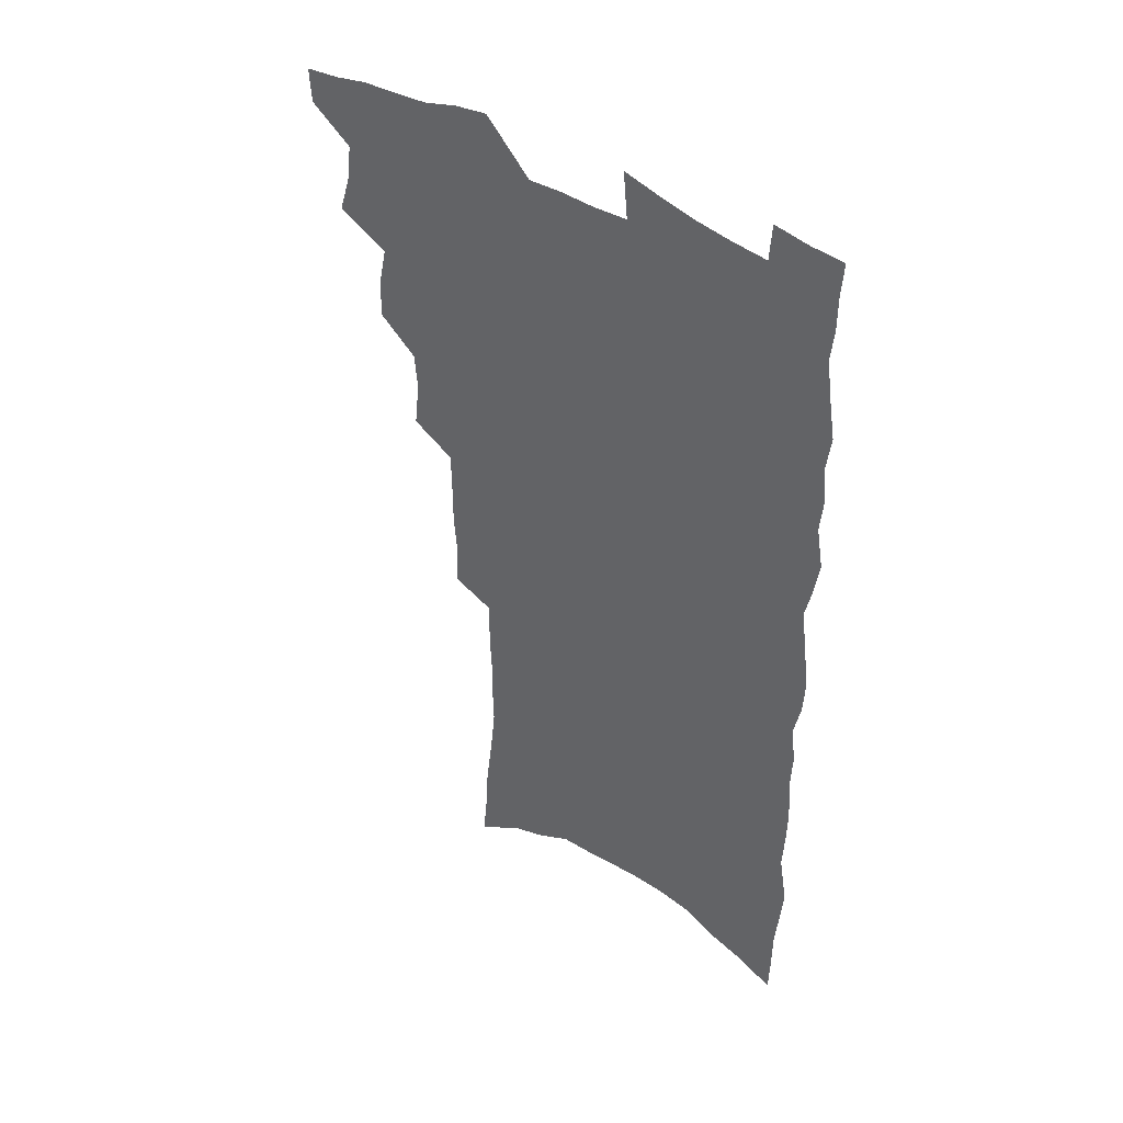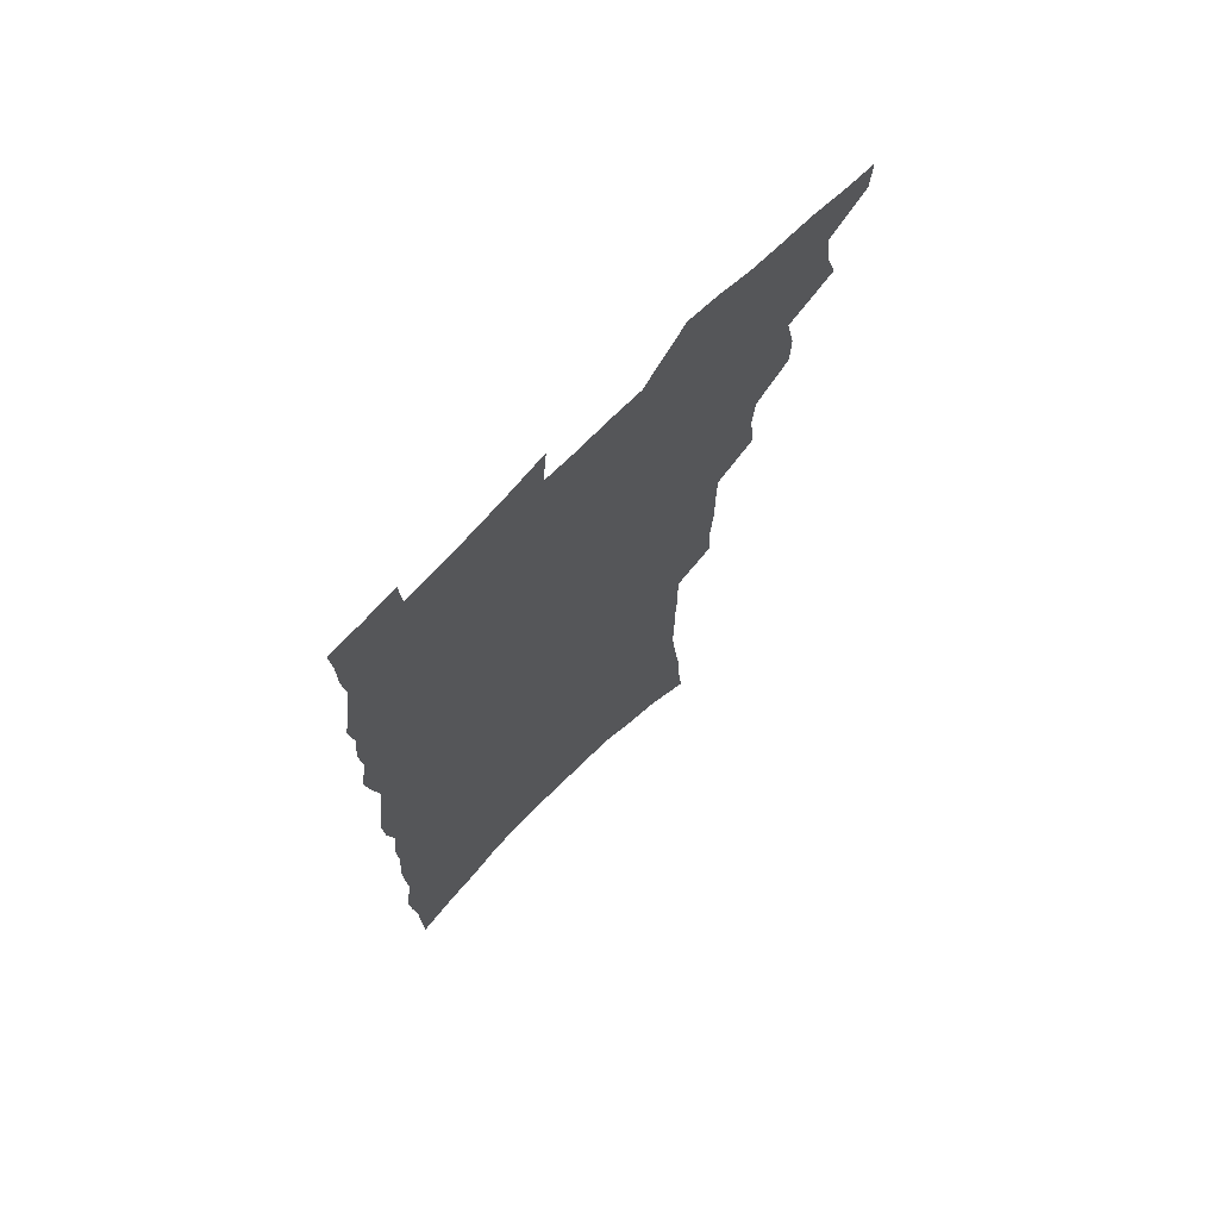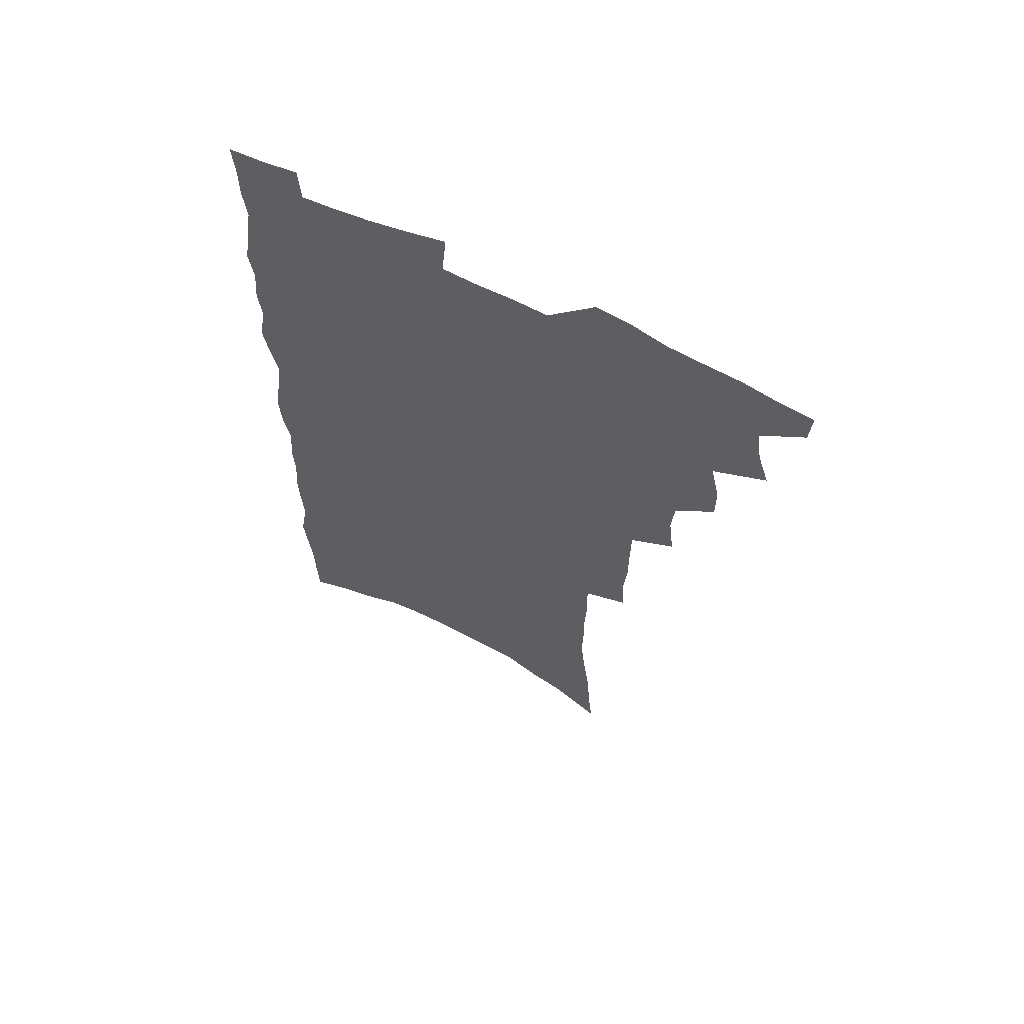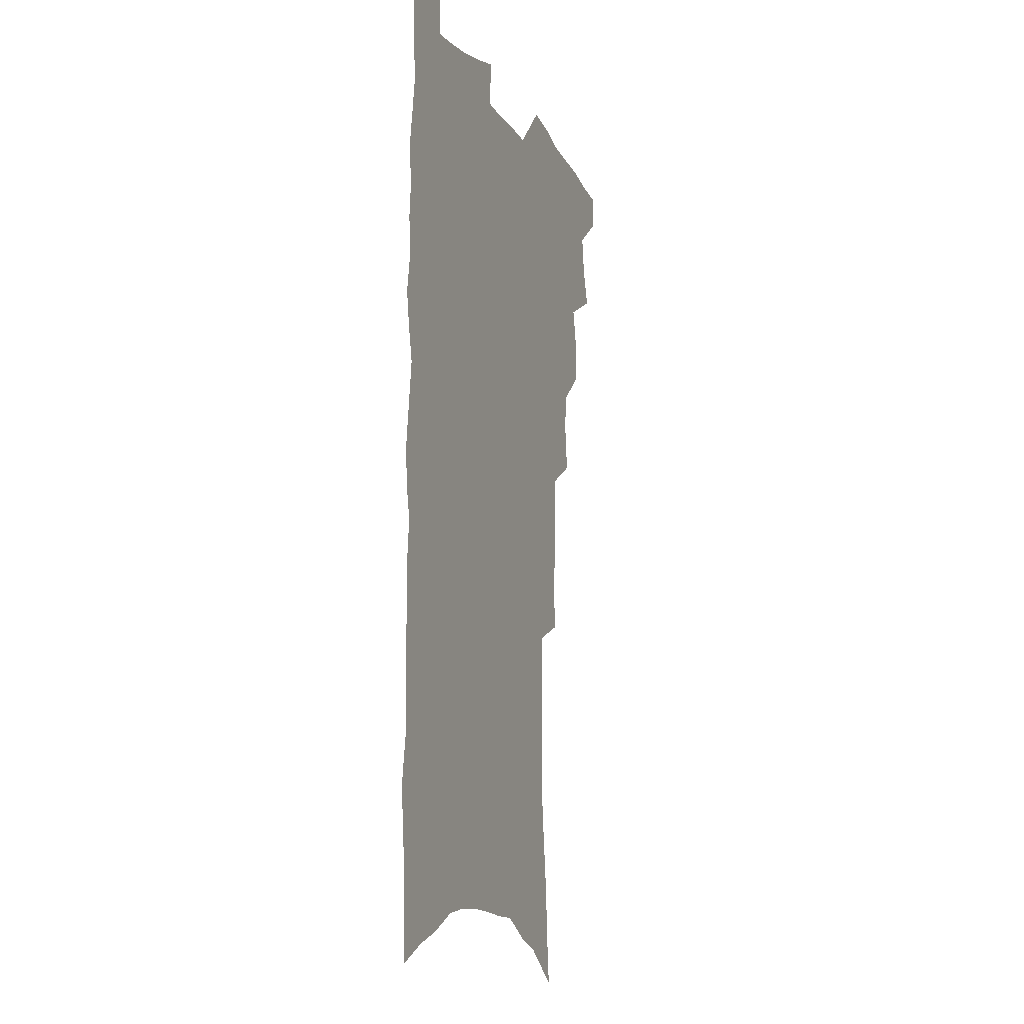
<metadata>
{"format":"obj","ext":"obj","renderer":"f3d","projection":"perspective","resolution":1024,"background":"white","views":[{"elev":44.4,"azim":37.7,"up":"+Y"},{"elev":71.4,"azim":134.3,"up":"+Y"},{"elev":64.5,"azim":-153.9,"up":"+Y"},{"elev":-11.0,"azim":110.6,"up":"+Y"}]}
</metadata>
<code>
v 485.5 529.9 0
v 484.6 543.9 0
v 495.8 486.4 0
v 500.5 501.8 0
v 502.6 517.2 0
v 501.6 531.1 0
v 499 545.7 0
v 513.2 443.1 0
v 513.2 458.4 0
v 516.9 475.8 0
v 520.1 491.3 0
v 517.4 504.3 0
v 518.3 518.6 0
v 516.5 532.4 0
v 512.7 548.9 0
v 527.8 395.9 0
v 530 415.1 0
v 528.8 430 0
v 532.5 448.1 0
v 532.7 463.1 0
v 532.2 477.4 0
v 533.1 492 0
v 533.4 506.1 0
v 532.8 519.7 0
v 531.1 533.2 0
v 527.2 550.1 0
v 546.1 317.1 0
v 546.9 335.8 0
v 545.7 351.7 0
v 545.7 368.9 0
v 545.5 385.7 0
v 545.4 402.4 0
v 545.8 418.9 0
v 549 437.2 0
v 547.3 450.4 0
v 548.6 465.6 0
v 549.1 480 0
v 547.5 493.4 0
v 547.7 507.2 0
v 546.7 521.1 0
v 544.7 535.2 0
v 541.4 551.7 0
v 556.1 157.6 0
v 558.1 178.1 0
v 559.2 197.7 0
v 562.1 220.2 0
v 564.3 241.2 0
v 563.9 257.8 0
v 564 274.9 0
v 563.2 291.1 0
v 563.6 309.9 0
v 563.8 327.8 0
v 562.8 343.4 0
v 562.4 359.7 0
v 562 375.6 0
v 561.8 391.7 0
v 562.5 408.4 0
v 562.6 424 0
v 562.6 438.6 0
v 564.4 454.5 0
v 563.1 467.5 0
v 563.6 481.6 0
v 564.4 495.2 0
v 562.3 508.8 0
v 560.6 522.9 0
v 558.6 537.6 0
v 555.1 555.9 0
v 575.7 172 0
v 574.1 187.3 0
v 578.5 213.4 0
v 579.5 232.6 0
v 579.8 250.5 0
v 580 267.7 0
v 578.8 282.8 0
v 577.5 297.9 0
v 578.9 318.1 0
v 578.6 334.4 0
v 578.1 349.9 0
v 578.1 366 0
v 576.8 380.2 0
v 577.5 397.1 0
v 576.6 410.9 0
v 577.6 427.1 0
v 577.2 441 0
v 577.7 455.6 0
v 577.7 469.3 0
v 577.9 483 0
v 577.2 496.2 0
v 577.3 509.4 0
v 575.5 523.2 0
v 573.3 538.5 0
v 569.2 558.2 0
v 589.2 177 0
v 592.4 202.1 0
v 594 223.4 0
v 593.4 239 0
v 594.7 259.3 0
v 593.6 273.5 0
v 592.5 288.3 0
v 592.7 306.5 0
v 592 321.7 0
v 591.1 336.3 0
v 592.6 355.5 0
v 591.9 369.4 0
v 591 384 0
v 591.1 399.5 0
v 591.5 414.5 0
v 591.8 429.4 0
v 591.2 442.8 0
v 591.3 456.8 0
v 592.2 471.2 0
v 591.7 483.8 0
v 591.1 497 0
v 590.5 510.3 0
v 589.2 524.5 0
v 588 538.7 0
v 604.7 185.8 0
v 606 207 0
v 606.6 225.9 0
v 606.7 243.5 0
v 606.7 260.3 0
v 606 275.4 0
v 605.7 292.4 0
v 605.4 308.8 0
v 605.3 325.8 0
v 605.6 343.1 0
v 605 355.3 0
v 604.8 371.8 0
v 604.6 387.1 0
v 605.2 403.1 0
v 604.7 415.8 0
v 604.9 430.5 0
v 604.7 444.1 0
v 604.7 457.6 0
v 604.9 471.1 0
v 604.9 484.3 0
v 605.1 497.4 0
v 604.3 510.8 0
v 603 525.3 0
v 602 539.7 0
v 617.8 186.7 0
v 619.2 211.5 0
v 619.4 229.6 0
v 619.2 245.5 0
v 619.2 262.9 0
v 618.7 278.2 0
v 618.2 293.4 0
v 618.2 311.6 0
v 618.2 329.1 0
v 617.9 344.1 0
v 617.6 357.4 0
v 617.5 373.2 0
v 617.4 387.8 0
v 617.5 402.9 0
v 617.3 415.6 0
v 617.8 431.6 0
v 617.6 444.6 0
v 617.9 458.6 0
v 618.1 471.8 0
v 618 484.5 0
v 618.1 497.7 0
v 618.1 510.7 0
v 618 523.9 0
v 616.5 539.5 0
v 631.2 188.4 0
v 631.7 211.2 0
v 631.8 230.3 0
v 631.7 247.4 0
v 631.6 264.3 0
v 631.3 279.6 0
v 631 296.7 0
v 630.7 312.5 0
v 630.5 328.8 0
v 630.3 343.9 0
v 630.2 358.6 0
v 630.1 373.3 0
v 630.1 389 0
v 630.1 402.7 0
v 630.2 416.9 0
v 630.4 431.9 0
v 630.5 444.9 0
v 630.7 458.5 0
v 630.9 471.6 0
v 631 484.5 0
v 631.3 497.7 0
v 631.4 510.6 0
v 631.4 523.7 0
v 630.3 540.6 0
v 628.5 559.6 0
v 644.5 189.6 0
v 644.4 212.6 0
v 644.2 230.4 0
v 644.3 245.7 0
v 643.9 264 0
v 643.8 280.3 0
v 643.5 296.4 0
v 643 313.8 0
v 642.9 328.9 0
v 642.9 343 0
v 642.9 357.7 0
v 642.7 373.9 0
v 642.7 388.5 0
v 642.8 402.7 0
v 642.9 416.8 0
v 643 431.3 0
v 643.3 444.6 0
v 643.5 458.3 0
v 643.9 471.4 0
v 644.2 484.9 0
v 644.5 497.7 0
v 644.6 510.4 0
v 644.8 524 0
v 644.9 538.8 0
v 644.2 555.6 0
v 657.8 189.6 0
v 657.2 210.7 0
v 657 228 0
v 656.7 245.1 0
v 658.4 257.5 0
v 656.5 278.4 0
v 656.2 294.8 0
v 655.8 311.1 0
v 655.4 327.9 0
v 655.4 343 0
v 655.4 357.6 0
v 655.3 372.8 0
v 655.4 387.4 0
v 655.8 401.1 0
v 655.8 415.8 0
v 656.2 429.5 0
v 656.3 443.6 0
v 656.9 456.8 0
v 656.9 470.8 0
v 657.1 484.1 0
v 657.3 497.3 0
v 658 510.4 0
v 658.4 523.8 0
v 659.1 537.1 0
v 659.3 552.4 0
v 671.2 187.8 0
v 670.7 206.9 0
v 669.6 226.9 0
v 670.6 241.2 0
v 670.4 257.6 0
v 668.5 279.4 0
v 669 293.3 0
v 668 311.3 0
v 667.8 326.7 0
v 668.1 341.2 0
v 668.5 355.4 0
v 667.9 371.6 0
v 668.6 385.2 0
v 668.8 399.4 0
v 670.1 412.5 0
v 669.9 427.1 0
v 669.4 442.2 0
v 670.1 455.6 0
v 670.3 469.5 0
v 669.9 483.9 0
v 670.6 496.7 0
v 671.2 509.7 0
v 672.1 523.1 0
v 672.7 536.7 0
v 673.6 550.5 0
v 686.4 180.8 0
v 685.1 201.3 0
v 682.9 223.4 0
v 683.9 238.6 0
v 683.1 256.6 0
v 683.5 272.6 0
v 682.1 290.7 0
v 682.4 305.7 0
v 680.5 324 0
v 682.3 337 0
v 682.2 352.1 0
v 683 366.4 0
v 682.3 382.1 0
v 682.8 396.3 0
v 683.6 410.2 0
v 683.1 425.5 0
v 684.1 438.9 0
v 683.9 453.6 0
v 684.2 467.6 0
v 683.8 481.9 0
v 684.6 495.2 0
v 684.8 508.9 0
v 685.6 522.3 0
v 686.4 535.5 0
v 687.4 549.4 0
v 688.3 564.3 0
v 700.7 176.4 0
v 699.8 195.8 0
v 700.1 213.1 0
v 699.8 230.8 0
v 697.7 250.6 0
v 698.2 266.7 0
v 697.9 283.2 0
v 697.1 300.1 0
v 697.7 315.3 0
v 697.5 330.9 0
v 697.8 346 0
v 699.4 359.8 0
v 698.8 375.7 0
v 698.1 391.6 0
v 698.3 406.4 0
v 697.8 421.8 0
v 697.6 436.6 0
v 699.7 449.9 0
v 699.5 464.5 0
v 697.6 480.2 0
v 699.4 493.2 0
v 699.3 507.4 0
v 699.2 521.4 0
v 699.6 534.6 0
v 701.3 548.5 0
v 702.4 562.2 0
v 716.2 169.3 0
v 716.7 186.4 0
v 716.9 203.8 0
v 718.4 219.3 0
v 719.8 235.3 0
v 716.4 256.2 0
v 717.2 271.7 0
v 717.6 287.6 0
v 716.3 305.1 0
v 717 320.3 0
v 715.3 337.7 0
v 718 351 0
v 718.9 365.9 0
v 716.7 383.5 0
v 714.4 401 0
v 717.3 414.3 0
v 719.5 428.2 0
v 716.7 445.3 0
v 718 459.2 0
v 716.7 474.8 0
v 718.5 488.4 0
v 716 504.4 0
v 713.7 520.4 0
v 715.2 534 0
v 715.2 547.7 0
v 716.2 561.4 0
f 5 6 1
f 1 6 2
f 6 7 2
f 10 11 3
f 3 11 4
f 11 12 4
f 4 12 5
f 12 13 5
f 5 13 6
f 13 14 6
f 6 14 7
f 14 15 7
f 18 19 8
f 8 19 9
f 19 20 9
f 9 20 10
f 20 21 10
f 10 21 11
f 21 22 11
f 11 22 12
f 22 23 12
f 12 23 13
f 23 24 13
f 13 24 14
f 24 25 14
f 14 25 15
f 25 26 15
f 31 32 16
f 16 32 17
f 32 33 17
f 17 33 18
f 33 34 18
f 18 34 19
f 34 35 19
f 19 35 20
f 35 36 20
f 20 36 21
f 36 37 21
f 21 37 22
f 37 38 22
f 22 38 23
f 38 39 23
f 23 39 24
f 39 40 24
f 24 40 25
f 40 41 25
f 25 41 26
f 41 42 26
f 51 52 27
f 27 52 28
f 52 53 28
f 28 53 29
f 53 54 29
f 29 54 30
f 54 55 30
f 30 55 31
f 55 56 31
f 31 56 32
f 56 57 32
f 32 57 33
f 57 58 33
f 33 58 34
f 58 59 34
f 34 59 35
f 59 60 35
f 35 60 36
f 60 61 36
f 36 61 37
f 61 62 37
f 37 62 38
f 62 63 38
f 38 63 39
f 63 64 39
f 39 64 40
f 64 65 40
f 40 65 41
f 65 66 41
f 41 66 42
f 66 67 42
f 43 68 44
f 68 69 44
f 44 69 45
f 69 70 45
f 45 70 46
f 70 71 46
f 46 71 47
f 71 72 47
f 47 72 48
f 72 73 48
f 48 73 49
f 73 74 49
f 49 74 50
f 74 75 50
f 50 75 51
f 75 76 51
f 51 76 52
f 76 77 52
f 52 77 53
f 77 78 53
f 53 78 54
f 78 79 54
f 54 79 55
f 79 80 55
f 55 80 56
f 80 81 56
f 56 81 57
f 81 82 57
f 57 82 58
f 82 83 58
f 58 83 59
f 83 84 59
f 59 84 60
f 84 85 60
f 60 85 61
f 85 86 61
f 61 86 62
f 86 87 62
f 62 87 63
f 87 88 63
f 63 88 64
f 88 89 64
f 64 89 65
f 89 90 65
f 65 90 66
f 90 91 66
f 66 91 67
f 91 92 67
f 68 93 69
f 93 94 69
f 69 94 70
f 94 95 70
f 70 95 71
f 95 96 71
f 71 96 72
f 96 97 72
f 72 97 73
f 97 98 73
f 73 98 74
f 98 99 74
f 74 99 75
f 99 100 75
f 75 100 76
f 100 101 76
f 76 101 77
f 101 102 77
f 77 102 78
f 102 103 78
f 78 103 79
f 103 104 79
f 79 104 80
f 104 105 80
f 80 105 81
f 105 106 81
f 81 106 82
f 106 107 82
f 82 107 83
f 107 108 83
f 83 108 84
f 108 109 84
f 84 109 85
f 109 110 85
f 85 110 86
f 110 111 86
f 86 111 87
f 111 112 87
f 87 112 88
f 112 113 88
f 88 113 89
f 113 114 89
f 89 114 90
f 114 115 90
f 90 115 91
f 115 116 91
f 91 116 92
f 93 117 94
f 117 118 94
f 94 118 95
f 118 119 95
f 95 119 96
f 119 120 96
f 96 120 97
f 120 121 97
f 97 121 98
f 121 122 98
f 98 122 99
f 122 123 99
f 99 123 100
f 123 124 100
f 100 124 101
f 124 125 101
f 101 125 102
f 125 126 102
f 102 126 103
f 126 127 103
f 103 127 104
f 127 128 104
f 104 128 105
f 128 129 105
f 105 129 106
f 129 130 106
f 106 130 107
f 130 131 107
f 107 131 108
f 131 132 108
f 108 132 109
f 132 133 109
f 109 133 110
f 133 134 110
f 110 134 111
f 134 135 111
f 111 135 112
f 135 136 112
f 112 136 113
f 136 137 113
f 113 137 114
f 137 138 114
f 114 138 115
f 138 139 115
f 115 139 116
f 139 140 116
f 117 141 118
f 141 142 118
f 118 142 119
f 142 143 119
f 119 143 120
f 143 144 120
f 120 144 121
f 144 145 121
f 121 145 122
f 145 146 122
f 122 146 123
f 146 147 123
f 123 147 124
f 147 148 124
f 124 148 125
f 148 149 125
f 125 149 126
f 149 150 126
f 126 150 127
f 150 151 127
f 127 151 128
f 151 152 128
f 128 152 129
f 152 153 129
f 129 153 130
f 153 154 130
f 130 154 131
f 154 155 131
f 131 155 132
f 155 156 132
f 132 156 133
f 156 157 133
f 133 157 134
f 157 158 134
f 134 158 135
f 158 159 135
f 135 159 136
f 159 160 136
f 136 160 137
f 160 161 137
f 137 161 138
f 161 162 138
f 138 162 139
f 162 163 139
f 139 163 140
f 163 164 140
f 141 165 142
f 165 166 142
f 142 166 143
f 166 167 143
f 143 167 144
f 167 168 144
f 144 168 145
f 168 169 145
f 145 169 146
f 169 170 146
f 146 170 147
f 170 171 147
f 147 171 148
f 171 172 148
f 148 172 149
f 172 173 149
f 149 173 150
f 173 174 150
f 150 174 151
f 174 175 151
f 151 175 152
f 175 176 152
f 152 176 153
f 176 177 153
f 153 177 154
f 177 178 154
f 154 178 155
f 178 179 155
f 155 179 156
f 179 180 156
f 156 180 157
f 180 181 157
f 157 181 158
f 181 182 158
f 158 182 159
f 182 183 159
f 159 183 160
f 183 184 160
f 160 184 161
f 184 185 161
f 161 185 162
f 185 186 162
f 162 186 163
f 186 187 163
f 163 187 164
f 187 188 164
f 165 190 166
f 190 191 166
f 166 191 167
f 191 192 167
f 167 192 168
f 192 193 168
f 168 193 169
f 193 194 169
f 169 194 170
f 194 195 170
f 170 195 171
f 195 196 171
f 171 196 172
f 196 197 172
f 172 197 173
f 197 198 173
f 173 198 174
f 198 199 174
f 174 199 175
f 199 200 175
f 175 200 176
f 200 201 176
f 176 201 177
f 201 202 177
f 177 202 178
f 202 203 178
f 178 203 179
f 203 204 179
f 179 204 180
f 204 205 180
f 180 205 181
f 205 206 181
f 181 206 182
f 206 207 182
f 182 207 183
f 207 208 183
f 183 208 184
f 208 209 184
f 184 209 185
f 209 210 185
f 185 210 186
f 210 211 186
f 186 211 187
f 211 212 187
f 187 212 188
f 212 213 188
f 188 213 189
f 213 214 189
f 190 215 191
f 215 216 191
f 191 216 192
f 216 217 192
f 192 217 193
f 217 218 193
f 193 218 194
f 218 219 194
f 194 219 195
f 219 220 195
f 195 220 196
f 220 221 196
f 196 221 197
f 221 222 197
f 197 222 198
f 222 223 198
f 198 223 199
f 223 224 199
f 199 224 200
f 224 225 200
f 200 225 201
f 225 226 201
f 201 226 202
f 226 227 202
f 202 227 203
f 227 228 203
f 203 228 204
f 228 229 204
f 204 229 205
f 229 230 205
f 205 230 206
f 230 231 206
f 206 231 207
f 231 232 207
f 207 232 208
f 232 233 208
f 208 233 209
f 233 234 209
f 209 234 210
f 234 235 210
f 210 235 211
f 235 236 211
f 211 236 212
f 236 237 212
f 212 237 213
f 237 238 213
f 213 238 214
f 238 239 214
f 215 240 216
f 240 241 216
f 216 241 217
f 241 242 217
f 217 242 218
f 242 243 218
f 218 243 219
f 243 244 219
f 219 244 220
f 244 245 220
f 220 245 221
f 245 246 221
f 221 246 222
f 246 247 222
f 222 247 223
f 247 248 223
f 223 248 224
f 248 249 224
f 224 249 225
f 249 250 225
f 225 250 226
f 250 251 226
f 226 251 227
f 251 252 227
f 227 252 228
f 252 253 228
f 228 253 229
f 253 254 229
f 229 254 230
f 254 255 230
f 230 255 231
f 255 256 231
f 231 256 232
f 256 257 232
f 232 257 233
f 257 258 233
f 233 258 234
f 258 259 234
f 234 259 235
f 259 260 235
f 235 260 236
f 260 261 236
f 236 261 237
f 261 262 237
f 237 262 238
f 262 263 238
f 238 263 239
f 263 264 239
f 240 265 241
f 265 266 241
f 241 266 242
f 266 267 242
f 242 267 243
f 267 268 243
f 243 268 244
f 268 269 244
f 244 269 245
f 269 270 245
f 245 270 246
f 270 271 246
f 246 271 247
f 271 272 247
f 247 272 248
f 272 273 248
f 248 273 249
f 273 274 249
f 249 274 250
f 274 275 250
f 250 275 251
f 275 276 251
f 251 276 252
f 276 277 252
f 252 277 253
f 277 278 253
f 253 278 254
f 278 279 254
f 254 279 255
f 279 280 255
f 255 280 256
f 280 281 256
f 256 281 257
f 281 282 257
f 257 282 258
f 282 283 258
f 258 283 259
f 283 284 259
f 259 284 260
f 284 285 260
f 260 285 261
f 285 286 261
f 261 286 262
f 286 287 262
f 262 287 263
f 287 288 263
f 263 288 264
f 288 289 264
f 265 291 266
f 291 292 266
f 266 292 267
f 292 293 267
f 267 293 268
f 293 294 268
f 268 294 269
f 294 295 269
f 269 295 270
f 295 296 270
f 270 296 271
f 296 297 271
f 271 297 272
f 297 298 272
f 272 298 273
f 298 299 273
f 273 299 274
f 299 300 274
f 274 300 275
f 300 301 275
f 275 301 276
f 301 302 276
f 276 302 277
f 302 303 277
f 277 303 278
f 303 304 278
f 278 304 279
f 304 305 279
f 279 305 280
f 305 306 280
f 280 306 281
f 306 307 281
f 281 307 282
f 307 308 282
f 282 308 283
f 308 309 283
f 283 309 284
f 309 310 284
f 284 310 285
f 310 311 285
f 285 311 286
f 311 312 286
f 286 312 287
f 312 313 287
f 287 313 288
f 313 314 288
f 288 314 289
f 314 315 289
f 289 315 290
f 315 316 290
f 291 317 292
f 317 318 292
f 292 318 293
f 318 319 293
f 293 319 294
f 319 320 294
f 294 320 295
f 320 321 295
f 295 321 296
f 321 322 296
f 296 322 297
f 322 323 297
f 297 323 298
f 323 324 298
f 298 324 299
f 324 325 299
f 299 325 300
f 325 326 300
f 300 326 301
f 326 327 301
f 301 327 302
f 327 328 302
f 302 328 303
f 328 329 303
f 303 329 304
f 329 330 304
f 304 330 305
f 330 331 305
f 305 331 306
f 331 332 306
f 306 332 307
f 332 333 307
f 307 333 308
f 333 334 308
f 308 334 309
f 334 335 309
f 309 335 310
f 335 336 310
f 310 336 311
f 336 337 311
f 311 337 312
f 337 338 312
f 312 338 313
f 338 339 313
f 313 339 314
f 339 340 314
f 314 340 315
f 340 341 315
f 315 341 316
f 341 342 316

</code>
